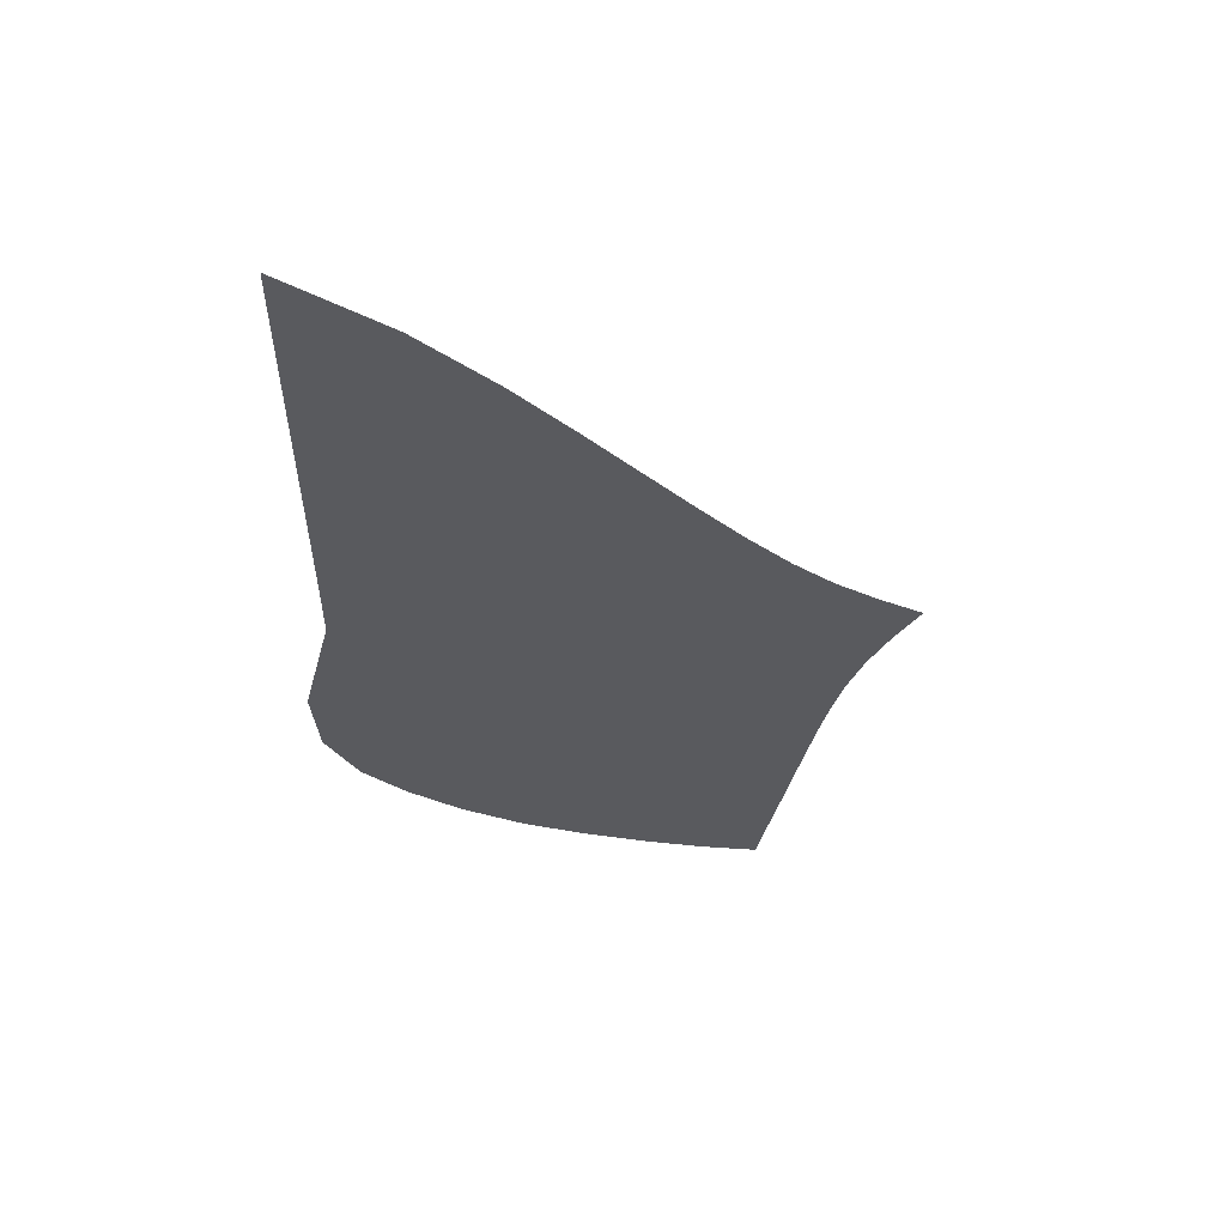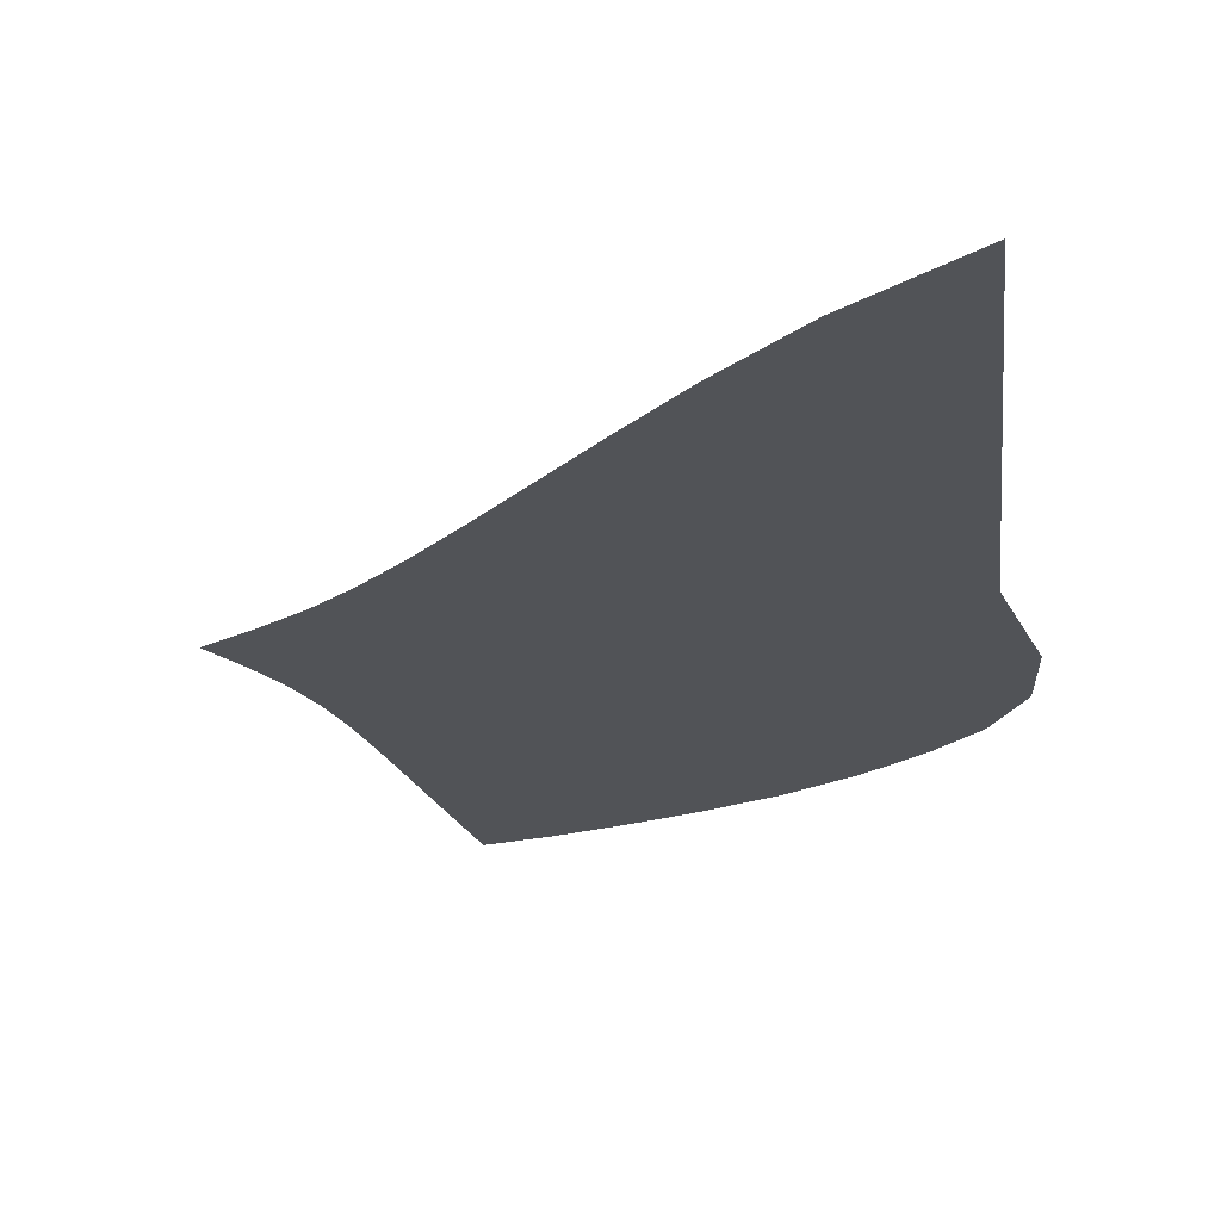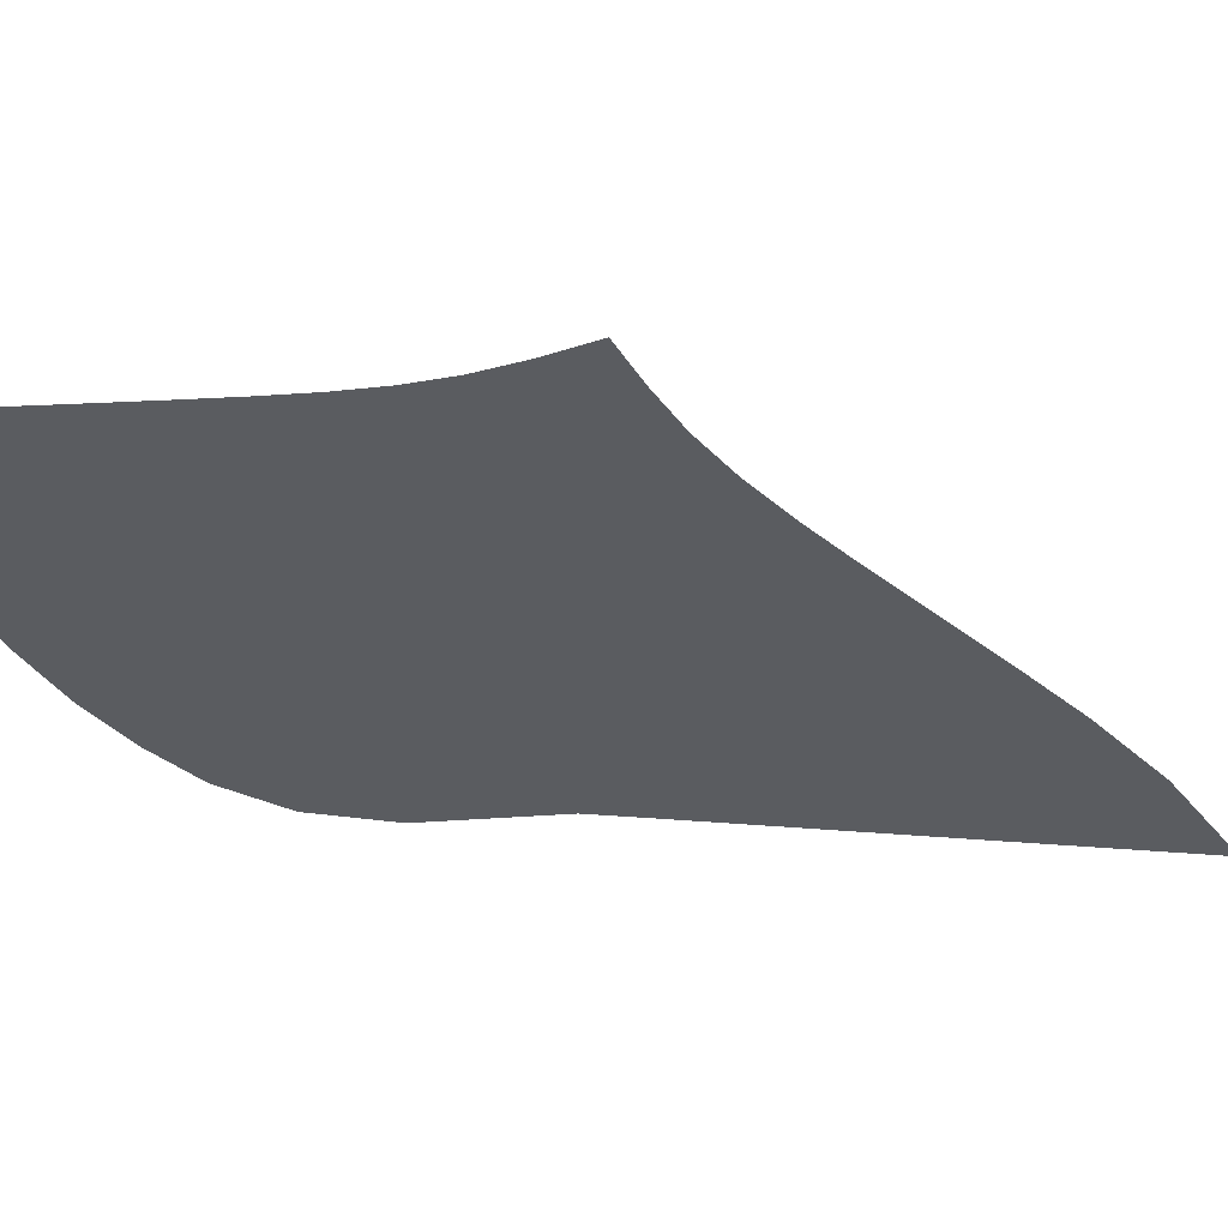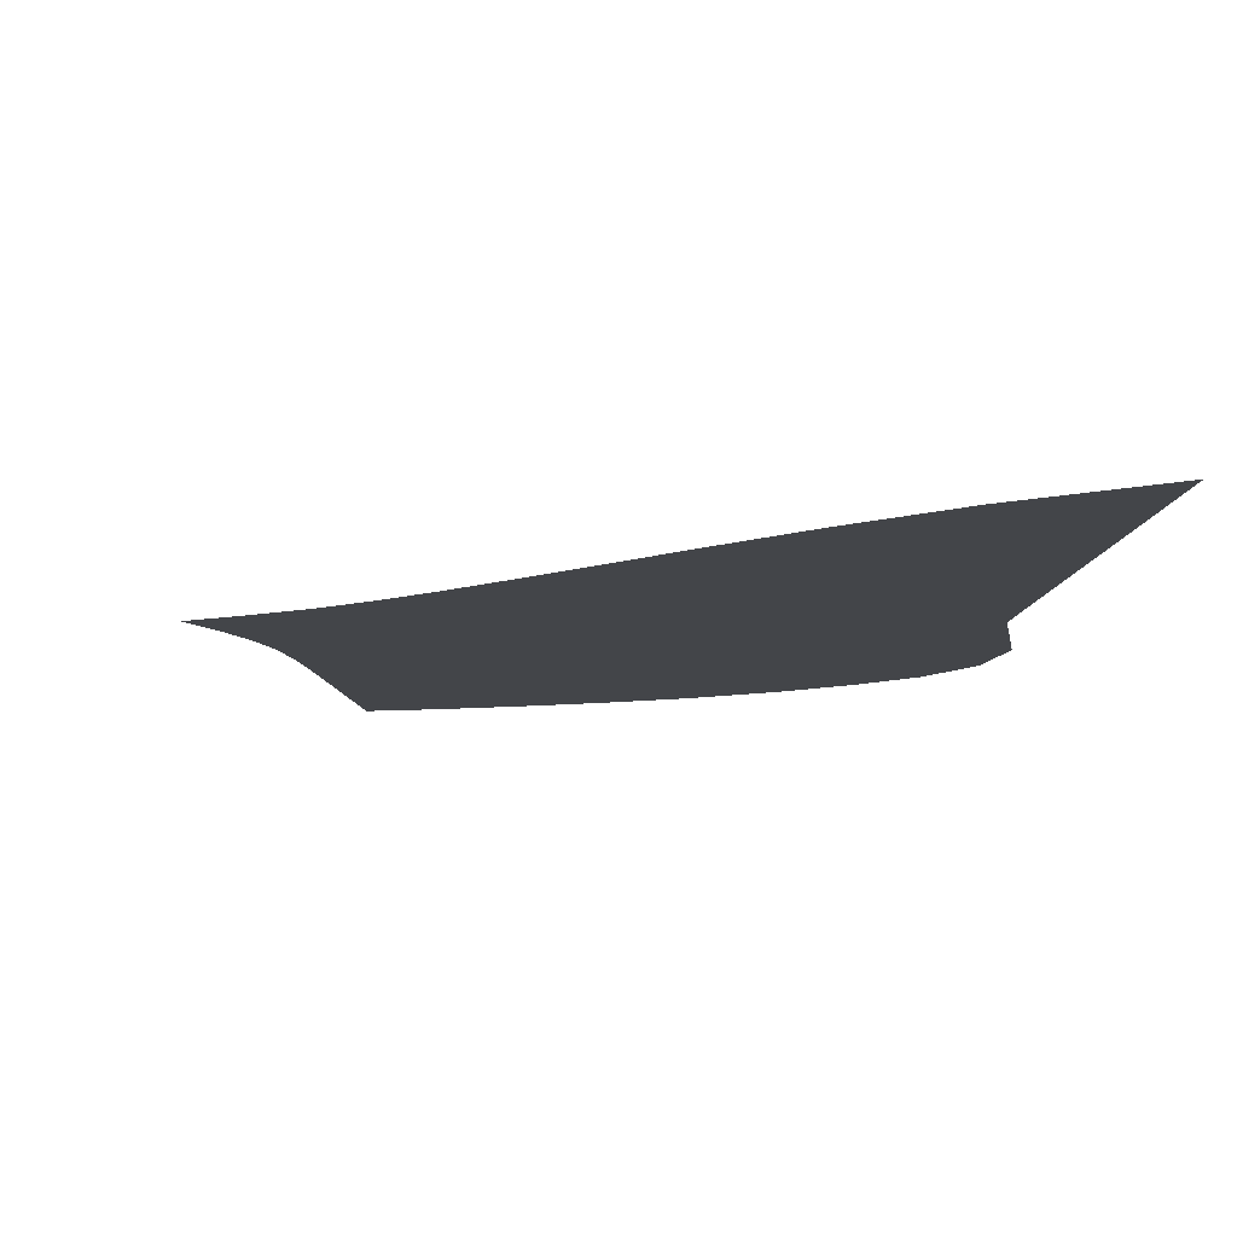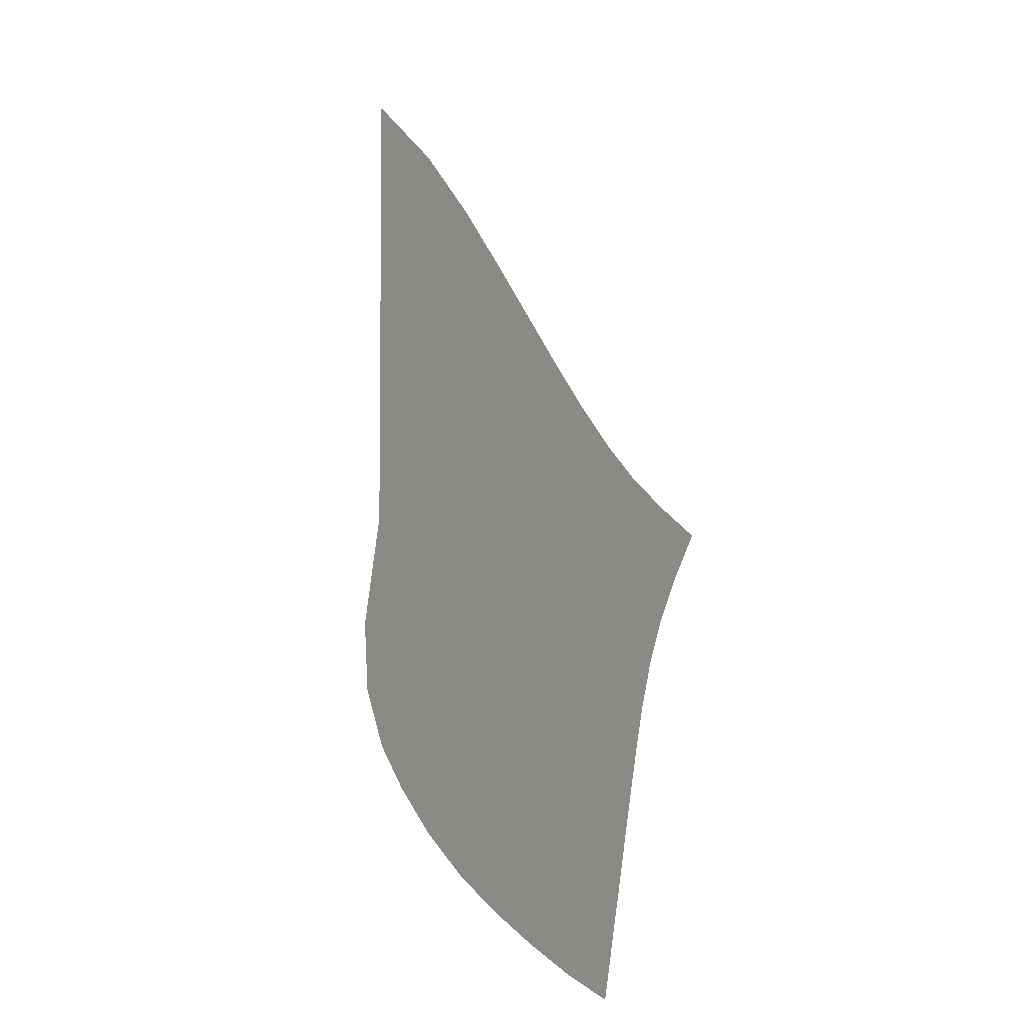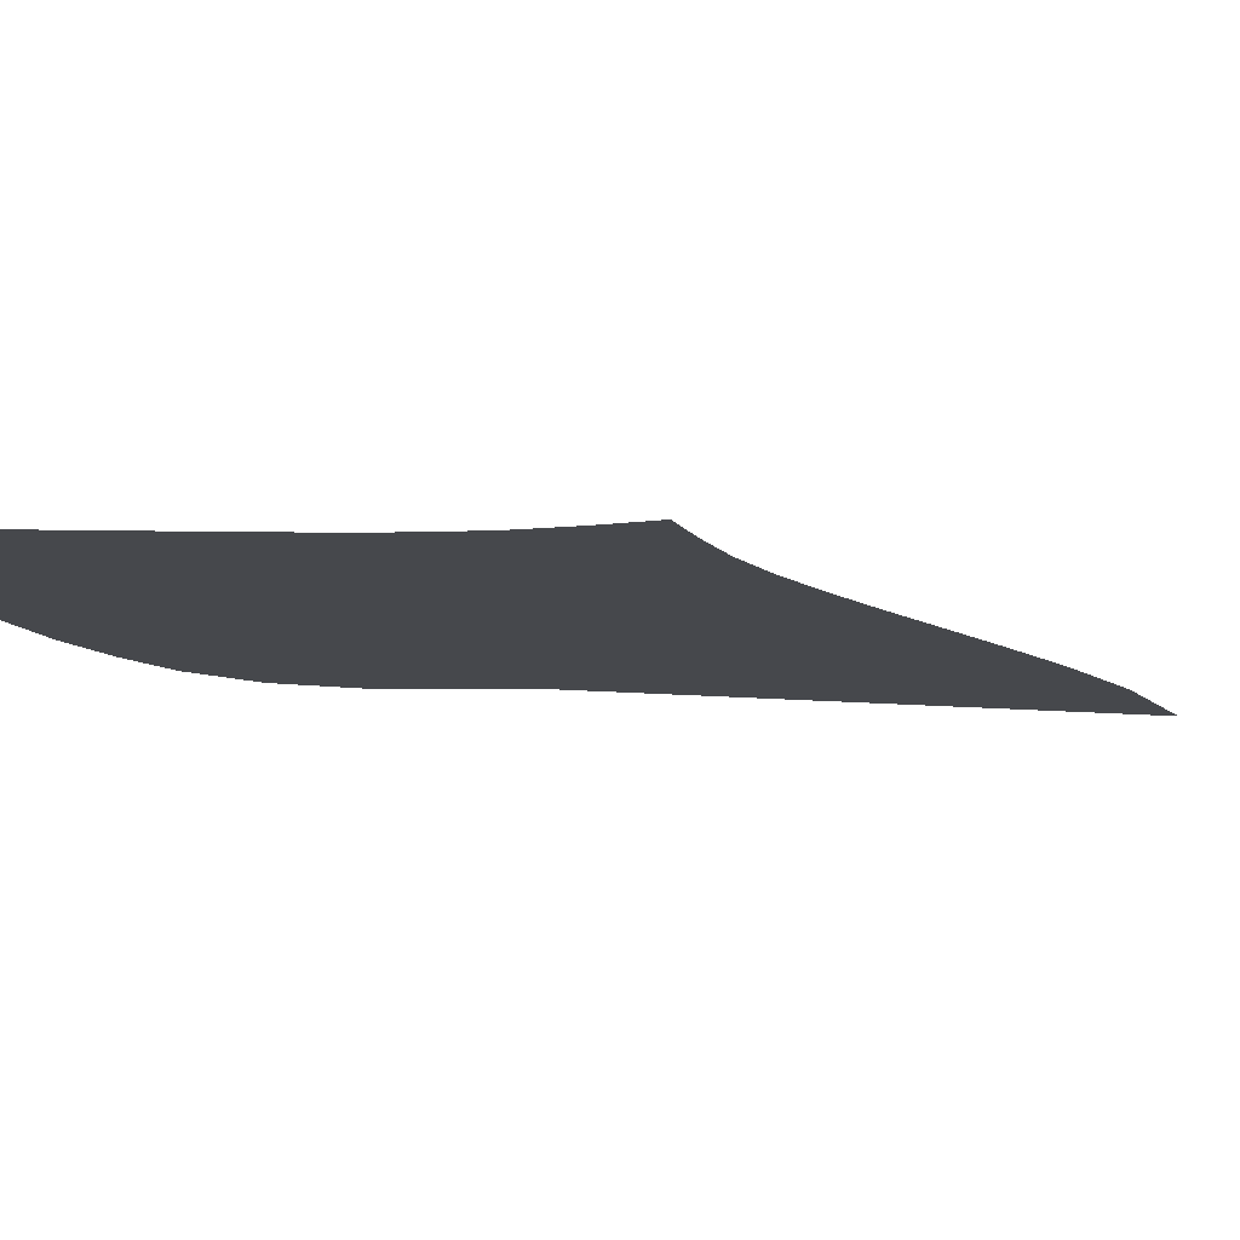
<metadata>
{"format":"obj","ext":"obj","renderer":"f3d","projection":"perspective","resolution":1024,"background":"white","views":[{"elev":57.8,"azim":-5.0,"up":"+Y"},{"elev":-21.7,"azim":-174.2,"up":"+Z"},{"elev":-34.3,"azim":82.7,"up":"+Z"},{"elev":-8.8,"azim":174.5,"up":"+Z"},{"elev":-4.2,"azim":52.6,"up":"+Y"},{"elev":-11.5,"azim":76.4,"up":"+Z"}]}
</metadata>
<code>
v  0.001968  9.999  0
v  0.902  9.267  0
v  1.572  8.572  0
v  2.121  7.935  0
v  2.604  7.357  0
v  3.041  6.834  0
v  3.445  6.367  0
v  3.827  5.961  0
v  4.2  5.617  0
v  4.584  5.329  0
v  4.984  5.06  0
v  0.001466  9.498  0
v  0.6956  8.849  0
v  1.287  8.197  0
v  1.804  7.581  0
v  2.273  7.011  0
v  2.708  6.489  0
v  3.118  6.018  0
v  3.517  5.601  0
v  3.915  5.242  0
v  4.325  4.941  0
v  4.748  4.676  0
v  0.000838  8.998  0
v  0.5731  8.374  0
v  1.09  7.753  0
v  1.564  7.159  0
v  2.012  6.605  0
v  2.44  6.093  0
v  2.855  5.626  0
v  3.267  5.21  0
v  3.685  4.852  0
v  4.115  4.555  0
v  4.558  4.311  0
v  0.00043  8.498  0
v  0.4893  7.872  0
v  0.944  7.263  0
v  1.375  6.684  0
v  1.799  6.148  0
v  2.22  5.653  0
v  2.641  5.199  0
v  3.067  4.794  0
v  3.504  4.445  0
v  3.954  4.16  0
v  4.417  3.94  0
v  0.000145  7.998  0
v  0.4258  7.361  0
v  0.8288  6.749  0
v  1.221  6.174  0
v  1.621  5.651  0
v  2.037  5.174  0
v  2.465  4.741  0
v  2.906  4.356  0
v  3.361  4.024  0
v  3.829  3.755  0
v  4.308  3.558  0
v  -8e-05  7.498  0
v  0.3692  6.845  0
v  0.7275  6.223  0
v  1.086  5.645  0
v  1.467  5.131  0
v  1.879  4.672  0
v  2.316  4.259  0
v  2.773  3.896  0
v  3.244  3.588  0
v  3.728  3.338  0
v  4.219  3.161  0
v  -0.000301  6.998  0
v  0.3078  6.315  0
v  0.6221  5.685  0
v  0.9545  5.102  0
v  1.323  4.592  0
v  1.736  4.154  0
v  2.183  3.763  0
v  2.655  3.422  0
v  3.142  3.136  0
v  3.637  2.907  0
v  4.135  2.745  0
v  -0.000527  6.498  0
v  0.2369  5.782  0
v  0.4983  5.143  0
v  0.805  4.564  0
v  1.167  4.053  0
v  1.589  3.626  0
v  2.052  3.257  0
v  2.541  2.937  0
v  3.042  2.67  0
v  3.546  2.456  0
v  4.049  2.306  0
v  -0.00081  5.998  0
v  0.1412  5.256  0
v  0.3366  4.606  0
v  0.6185  4.043  0
v  0.978  3.542  0
v  1.413  3.113  0
v  1.901  2.752  0
v  2.414  2.447  0
v  2.935  2.192  0
v  3.451  1.986  0
v  3.959  1.841  0
v  -0.001065  5.498  0
v  -0.007639  4.726  0
v  0.1125  4.069  0
v  0.3805  3.525  0
v  0.7478  3.054  0
v  1.201  2.628  0
v  1.721  2.261  0
v  2.267  1.96  0
v  2.812  1.709  0
v  3.345  1.502  0
v  3.863  1.355  0
v  -0.002445  5  0
v  -0.2728  4.364  0
v  -0.2171  3.642  0
v  0.07077  3.047  0
v  0.4597  2.606  0
v  0.941  2.18  0
v  1.509  1.789  0
v  2.097  1.481  0
v  2.668  1.229  0
v  3.225  1.014  0
v  3.765  0.8503  0
f 1 2 13
f 1 13 12
f 2 3 14
f 2 14 13
f 3 4 15
f 3 15 14
f 4 5 16
f 4 16 15
f 5 6 17
f 5 17 16
f 6 7 18
f 6 18 17
f 7 8 19
f 7 19 18
f 8 9 20
f 8 20 19
f 9 10 21
f 9 21 20
f 10 11 22
f 10 22 21
f 12 13 24
f 12 24 23
f 13 14 25
f 13 25 24
f 14 15 26
f 14 26 25
f 15 16 27
f 15 27 26
f 16 17 28
f 16 28 27
f 17 18 29
f 17 29 28
f 18 19 30
f 18 30 29
f 19 20 31
f 19 31 30
f 20 21 32
f 20 32 31
f 21 22 33
f 21 33 32
f 23 24 35
f 23 35 34
f 24 25 36
f 24 36 35
f 25 26 37
f 25 37 36
f 26 27 38
f 26 38 37
f 27 28 39
f 27 39 38
f 28 29 40
f 28 40 39
f 29 30 41
f 29 41 40
f 30 31 42
f 30 42 41
f 31 32 43
f 31 43 42
f 32 33 44
f 32 44 43
f 34 35 46
f 34 46 45
f 35 36 47
f 35 47 46
f 36 37 48
f 36 48 47
f 37 38 49
f 37 49 48
f 38 39 50
f 38 50 49
f 39 40 51
f 39 51 50
f 40 41 52
f 40 52 51
f 41 42 53
f 41 53 52
f 42 43 54
f 42 54 53
f 43 44 55
f 43 55 54
f 45 46 57
f 45 57 56
f 46 47 58
f 46 58 57
f 47 48 59
f 47 59 58
f 48 49 60
f 48 60 59
f 49 50 61
f 49 61 60
f 50 51 62
f 50 62 61
f 51 52 63
f 51 63 62
f 52 53 64
f 52 64 63
f 53 54 65
f 53 65 64
f 54 55 66
f 54 66 65
f 56 57 68
f 56 68 67
f 57 58 69
f 57 69 68
f 58 59 70
f 58 70 69
f 59 60 71
f 59 71 70
f 60 61 72
f 60 72 71
f 61 62 73
f 61 73 72
f 62 63 74
f 62 74 73
f 63 64 75
f 63 75 74
f 64 65 76
f 64 76 75
f 65 66 77
f 65 77 76
f 67 68 79
f 67 79 78
f 68 69 80
f 68 80 79
f 69 70 81
f 69 81 80
f 70 71 82
f 70 82 81
f 71 72 83
f 71 83 82
f 72 73 84
f 72 84 83
f 73 74 85
f 73 85 84
f 74 75 86
f 74 86 85
f 75 76 87
f 75 87 86
f 76 77 88
f 76 88 87
f 78 79 90
f 78 90 89
f 79 80 91
f 79 91 90
f 80 81 92
f 80 92 91
f 81 82 93
f 81 93 92
f 82 83 94
f 82 94 93
f 83 84 95
f 83 95 94
f 84 85 96
f 84 96 95
f 85 86 97
f 85 97 96
f 86 87 98
f 86 98 97
f 87 88 99
f 87 99 98
f 89 90 101
f 89 101 100
f 90 91 102
f 90 102 101
f 91 92 103
f 91 103 102
f 92 93 104
f 92 104 103
f 93 94 105
f 93 105 104
f 94 95 106
f 94 106 105
f 95 96 107
f 95 107 106
f 96 97 108
f 96 108 107
f 97 98 109
f 97 109 108
f 98 99 110
f 98 110 109
f 100 101 112
f 100 112 111
f 101 102 113
f 101 113 112
f 102 103 114
f 102 114 113
f 103 104 115
f 103 115 114
f 104 105 116
f 104 116 115
f 105 106 117
f 105 117 116
f 106 107 118
f 106 118 117
f 107 108 119
f 107 119 118
f 108 109 120
f 108 120 119
f 109 110 121
f 109 121 120

</code>
